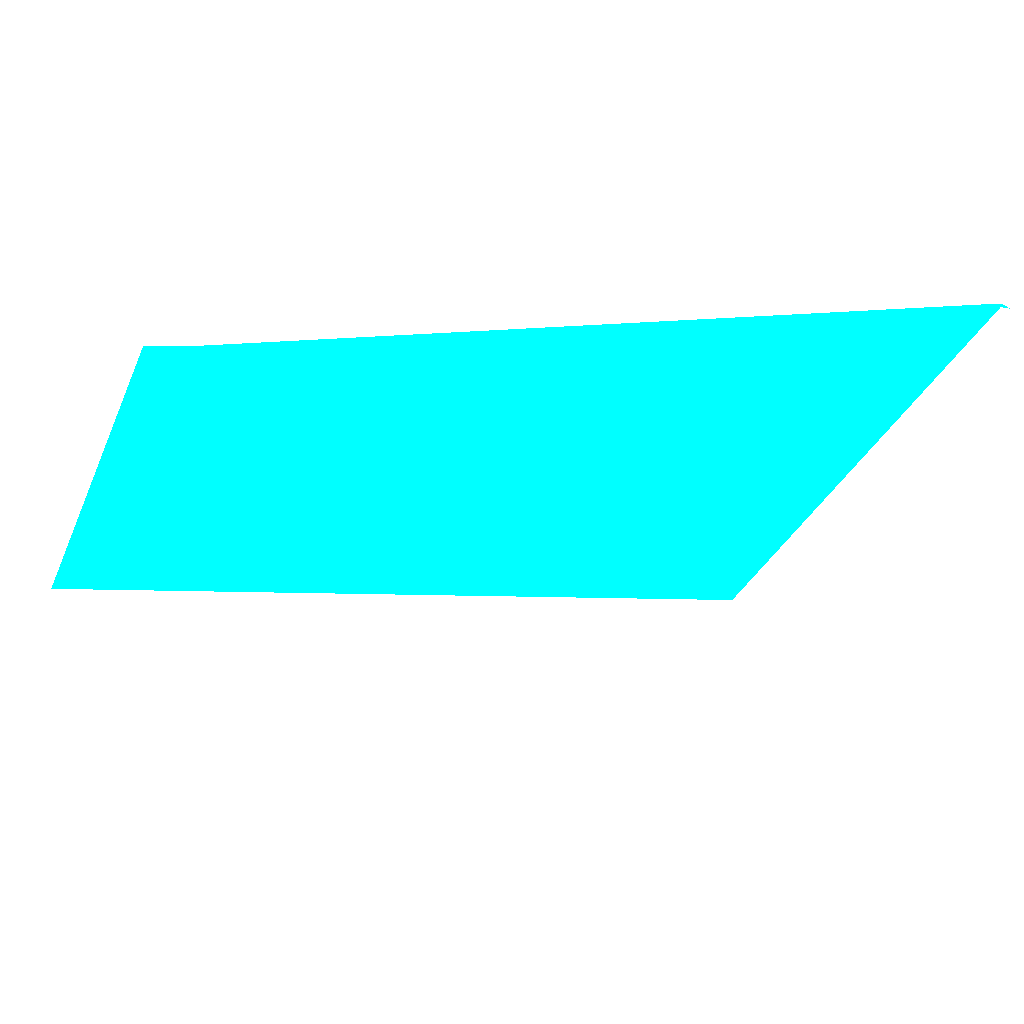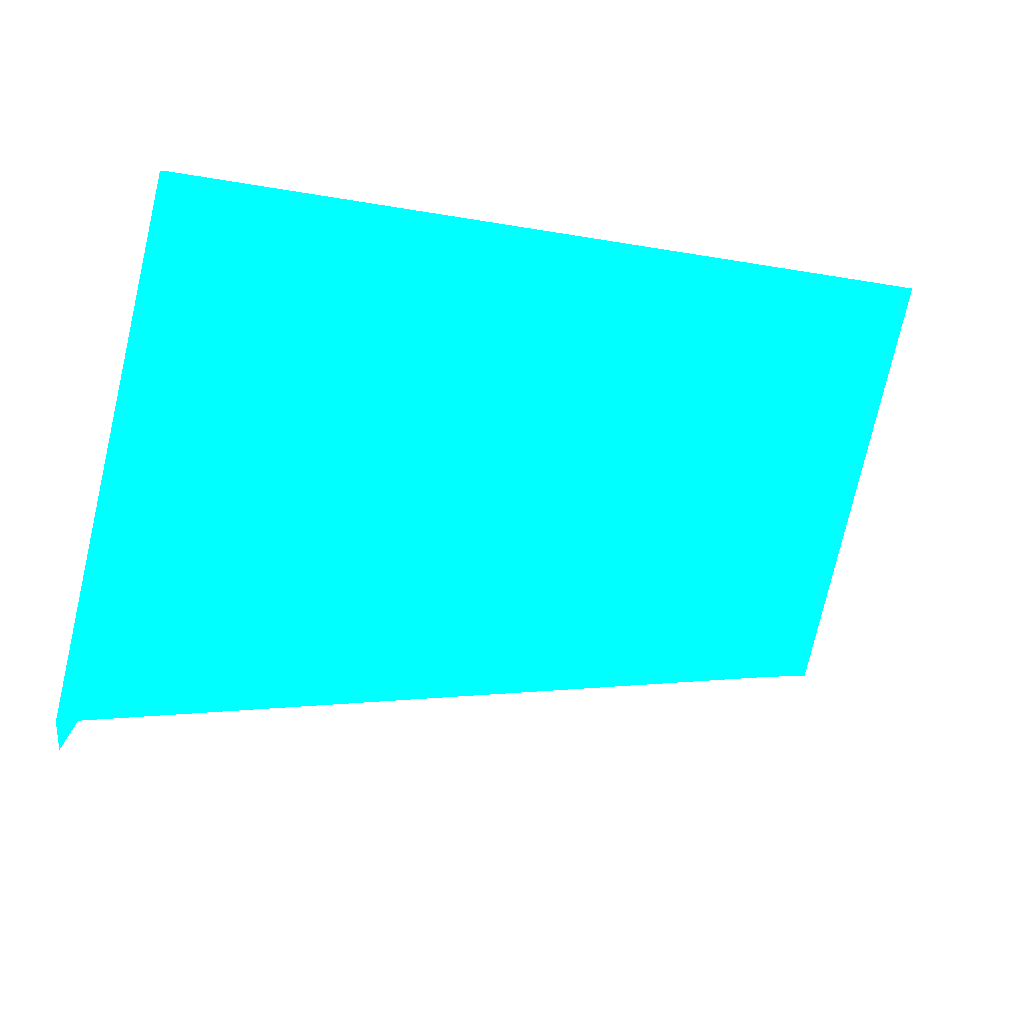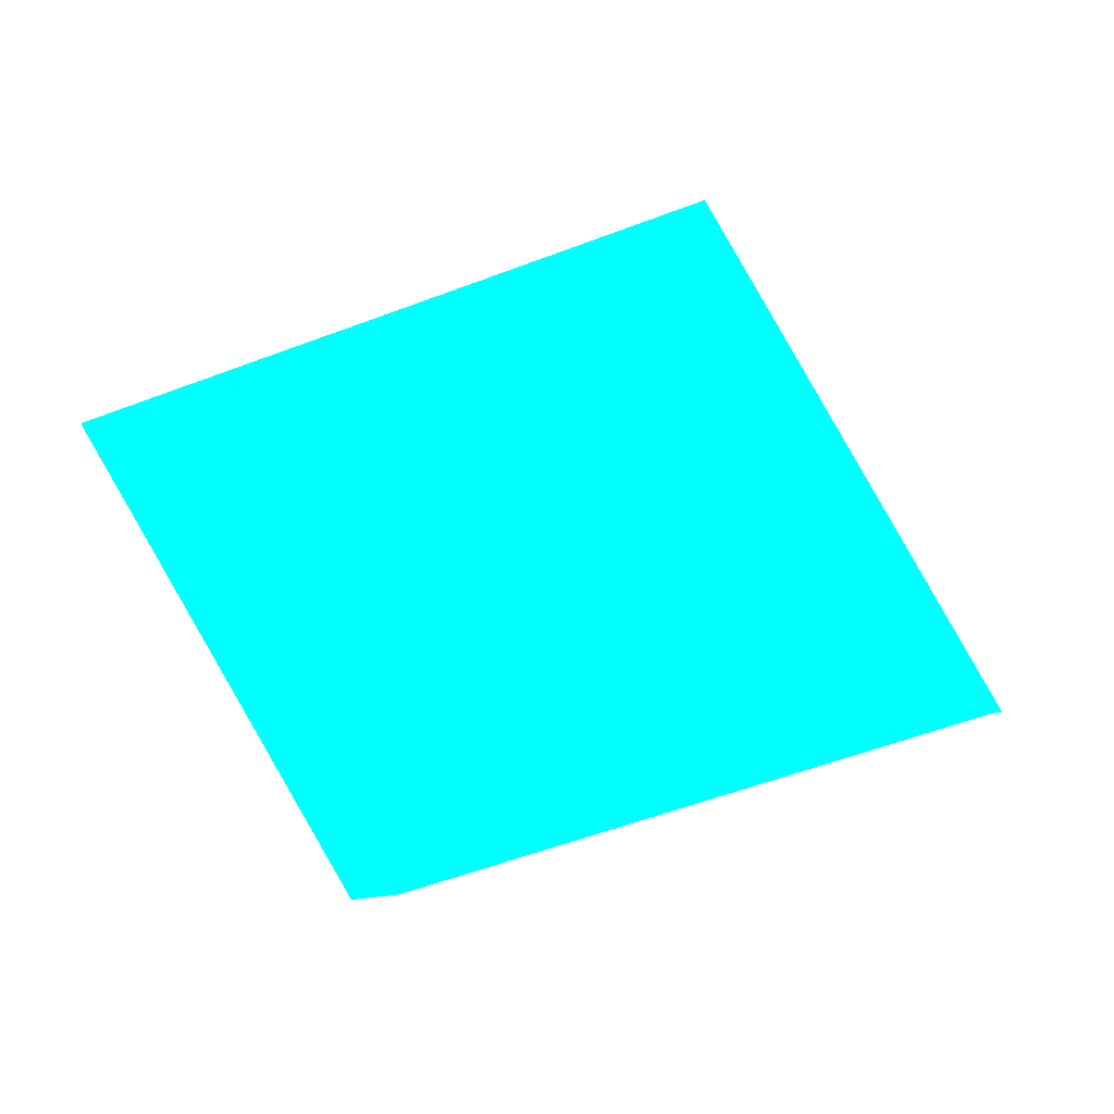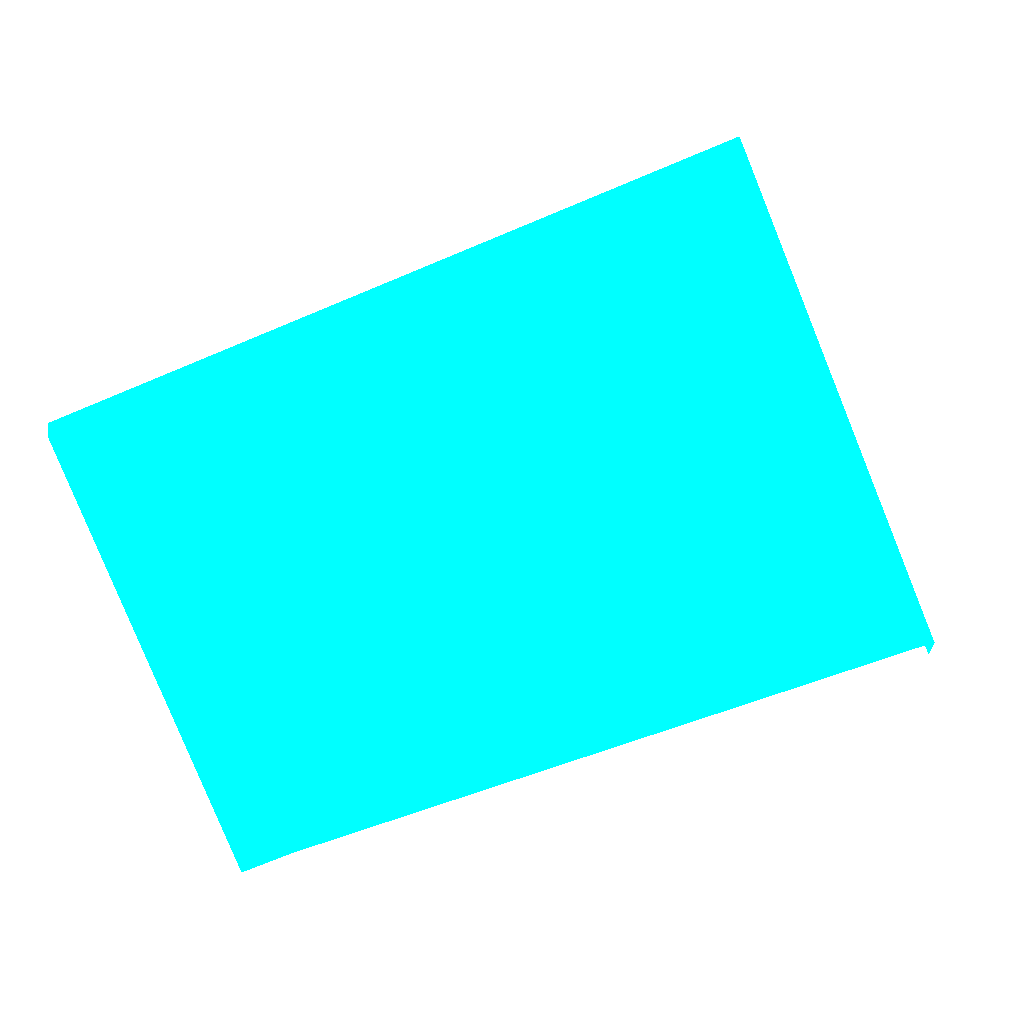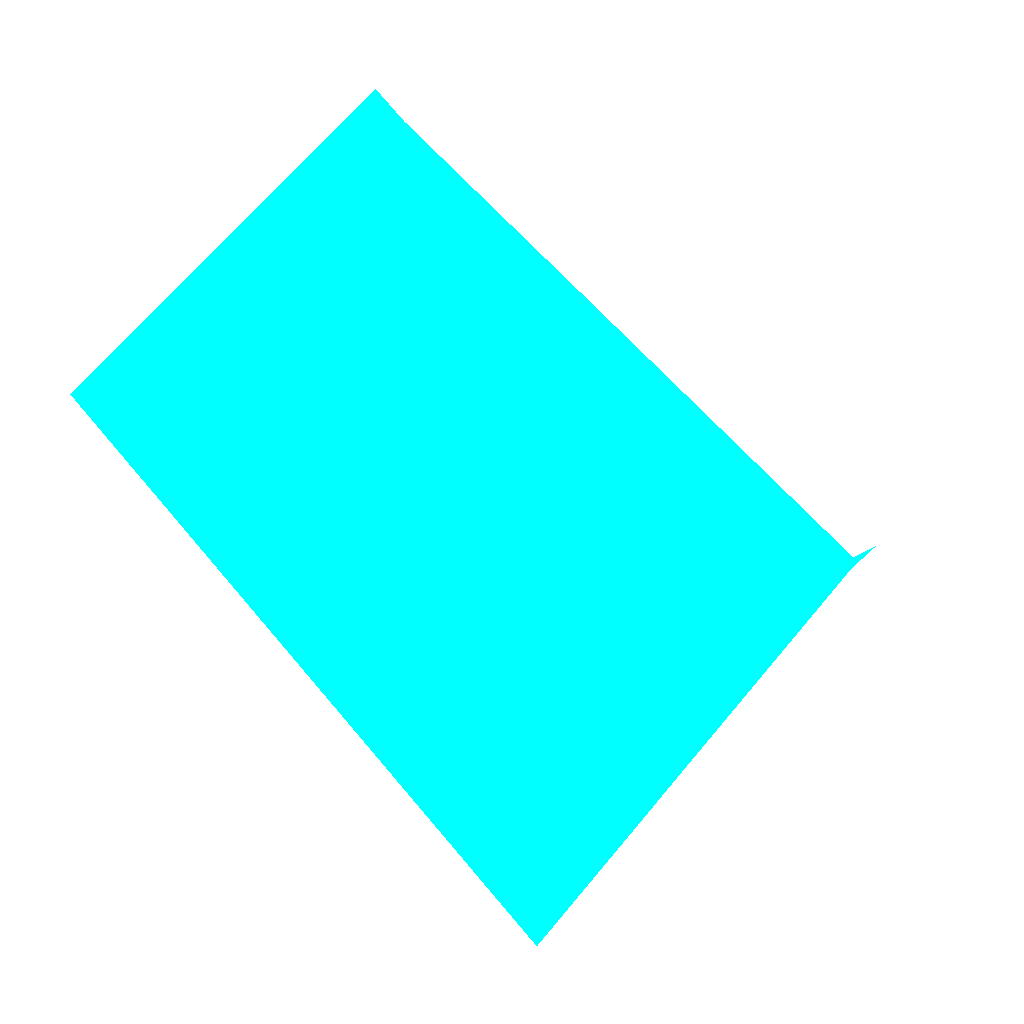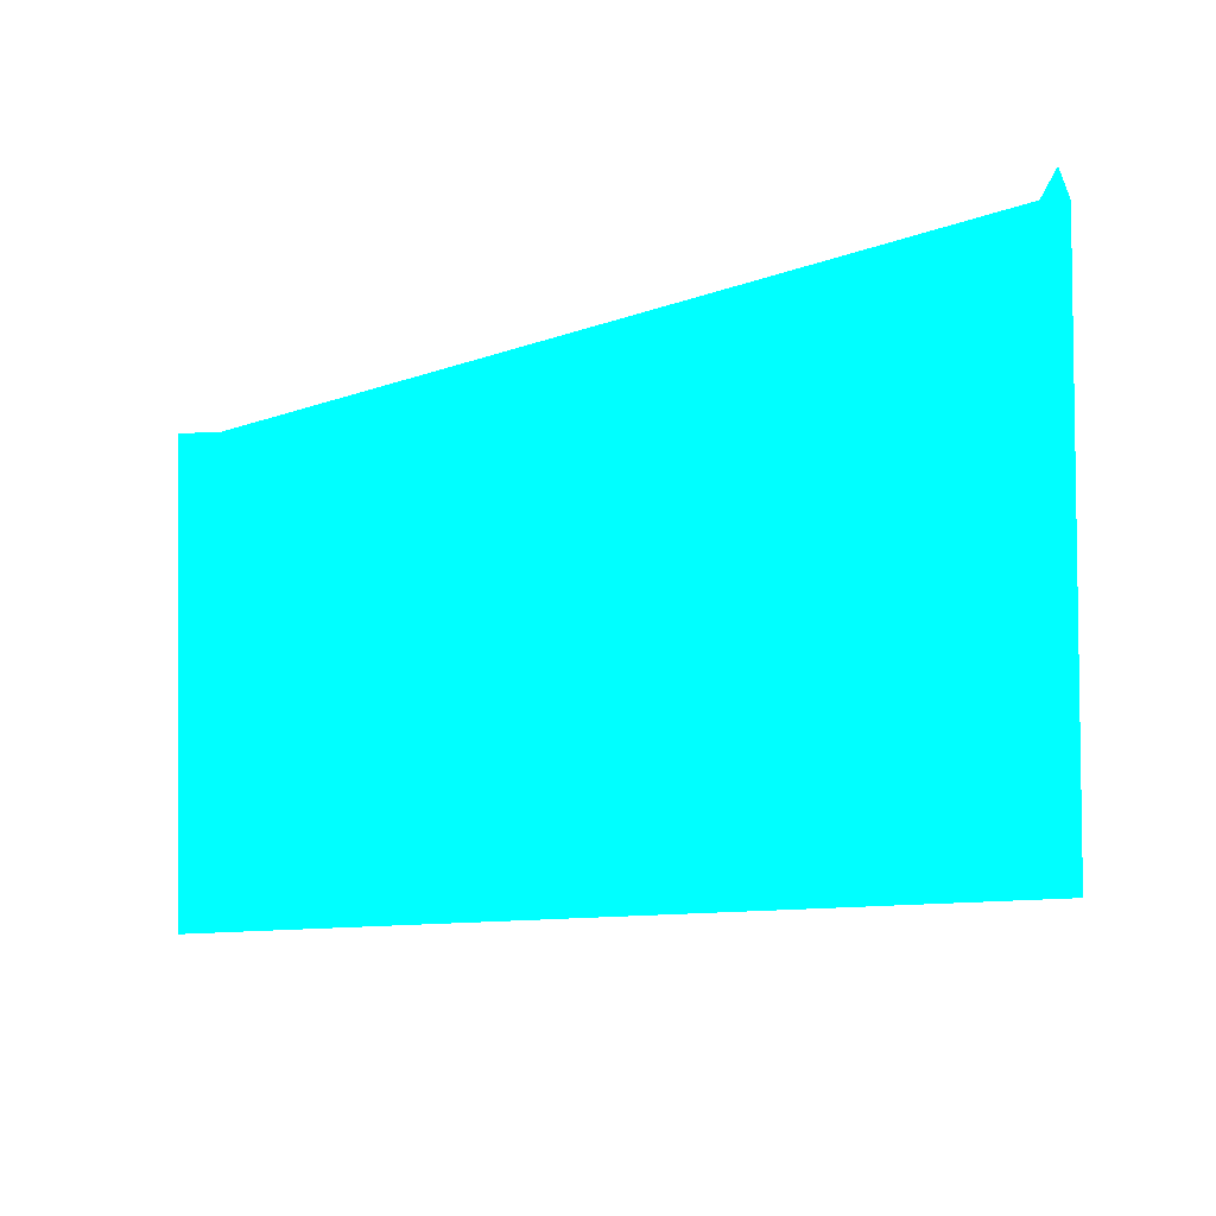
<metadata>
{"format":"obj","ext":"obj","renderer":"f3d","projection":"perspective","resolution":1024,"background":"white","views":[{"elev":16.4,"azim":-25.0,"up":"+Z"},{"elev":-27.8,"azim":166.1,"up":"+Y"},{"elev":30.4,"azim":-41.2,"up":"+Y"},{"elev":49.7,"azim":-28.2,"up":"+Y"},{"elev":-49.8,"azim":-59.7,"up":"+Z"},{"elev":-50.6,"azim":5.9,"up":"+Z"}]}
</metadata>
<code>
o geometry_0
v 6.125e+05 5.855e+06 658.1 0 1 1
v 6.125e+05 5.855e+06 658.2 0 1 1
v 6.125e+05 5.855e+06 664 0 1 1
v 6.125e+05 5.855e+06 664 0 1 1
v 6.125e+05 5.855e+06 656 0 1 1
v 6.125e+05 5.855e+06 656 0 1 1
v 6.125e+05 5.855e+06 664 0 1 1
v 6.125e+05 5.855e+06 664 0 1 1
v 6.125e+05 5.855e+06 664 0 1 1
v 6.125e+05 5.855e+06 664 0 1 1
f 1 4 5
f 2 6 9
f 2 4 3
f 2 9 4
f 9 10 7
f 8 9 7
f 8 7 10
f 5 4 8
f 1 5 6
f 1 2 3
f 5 8 6
f 1 3 4
f 8 10 6
f 6 10 9
f 9 8 4
f 1 6 2

</code>
